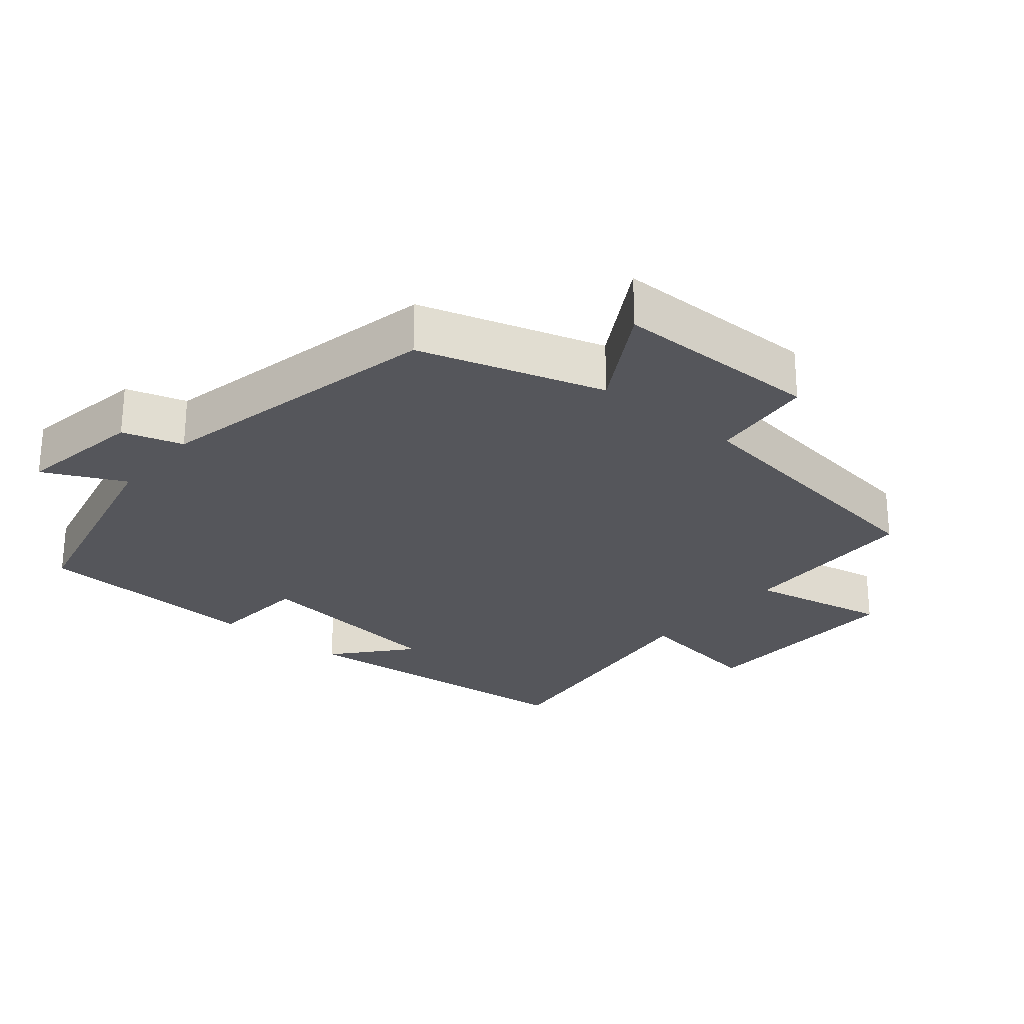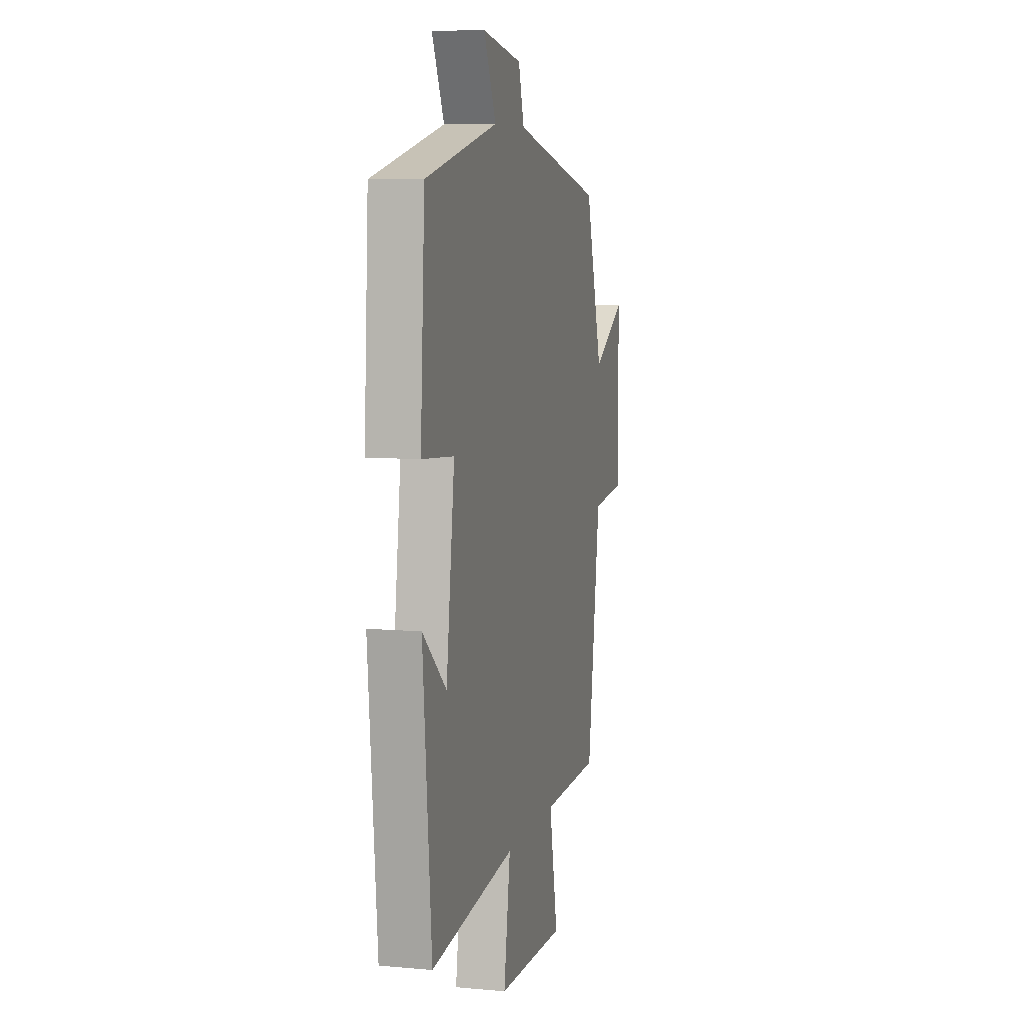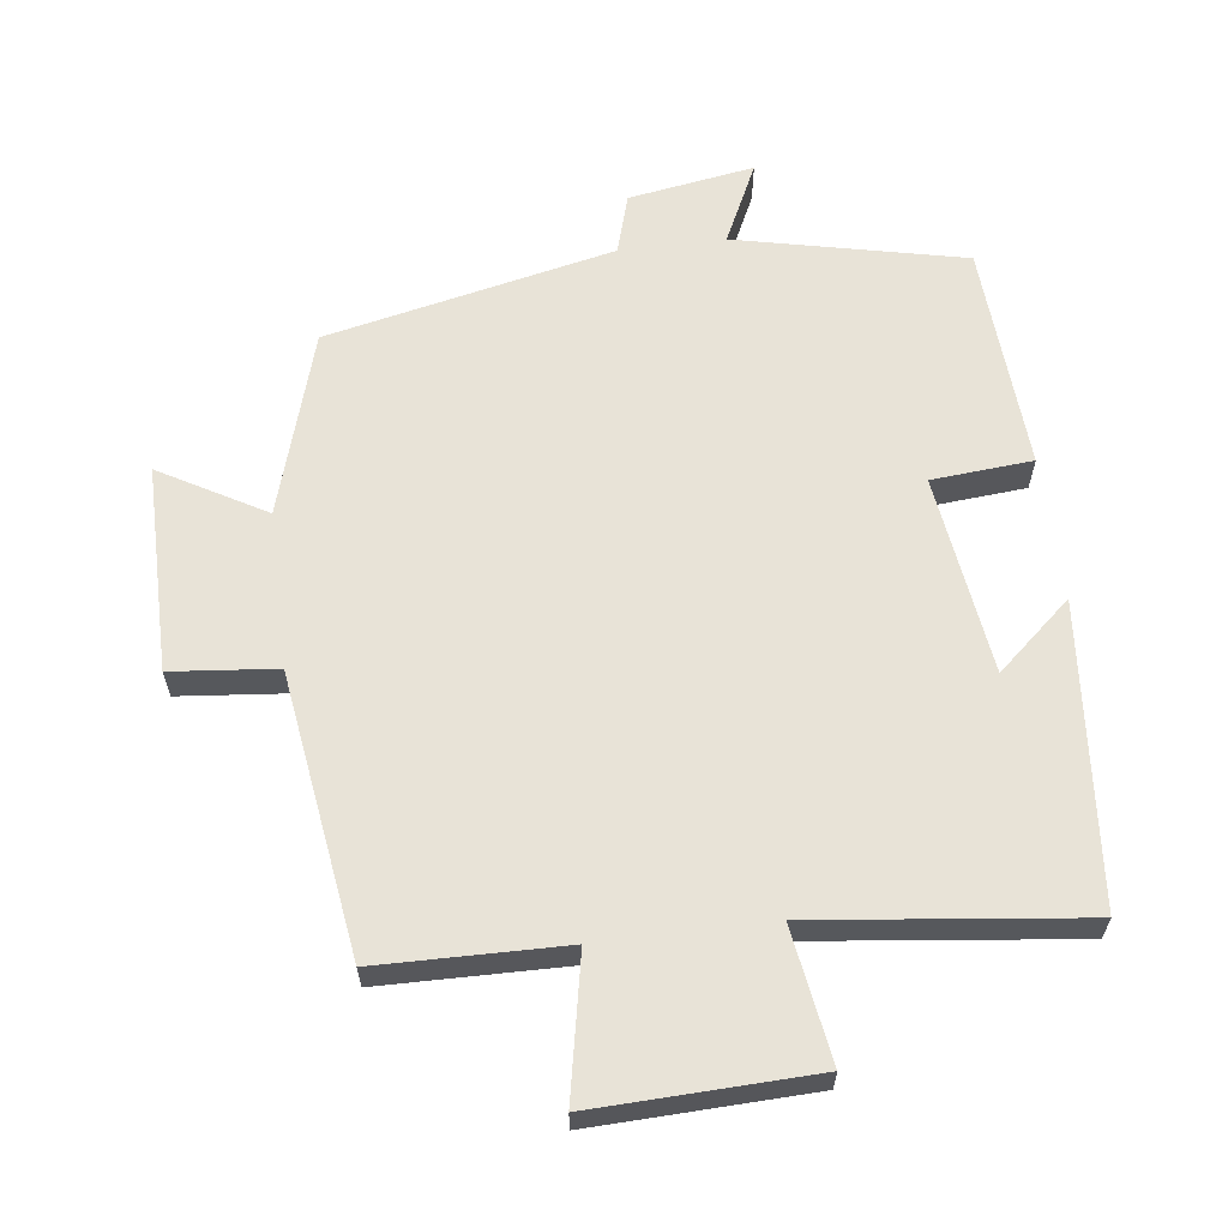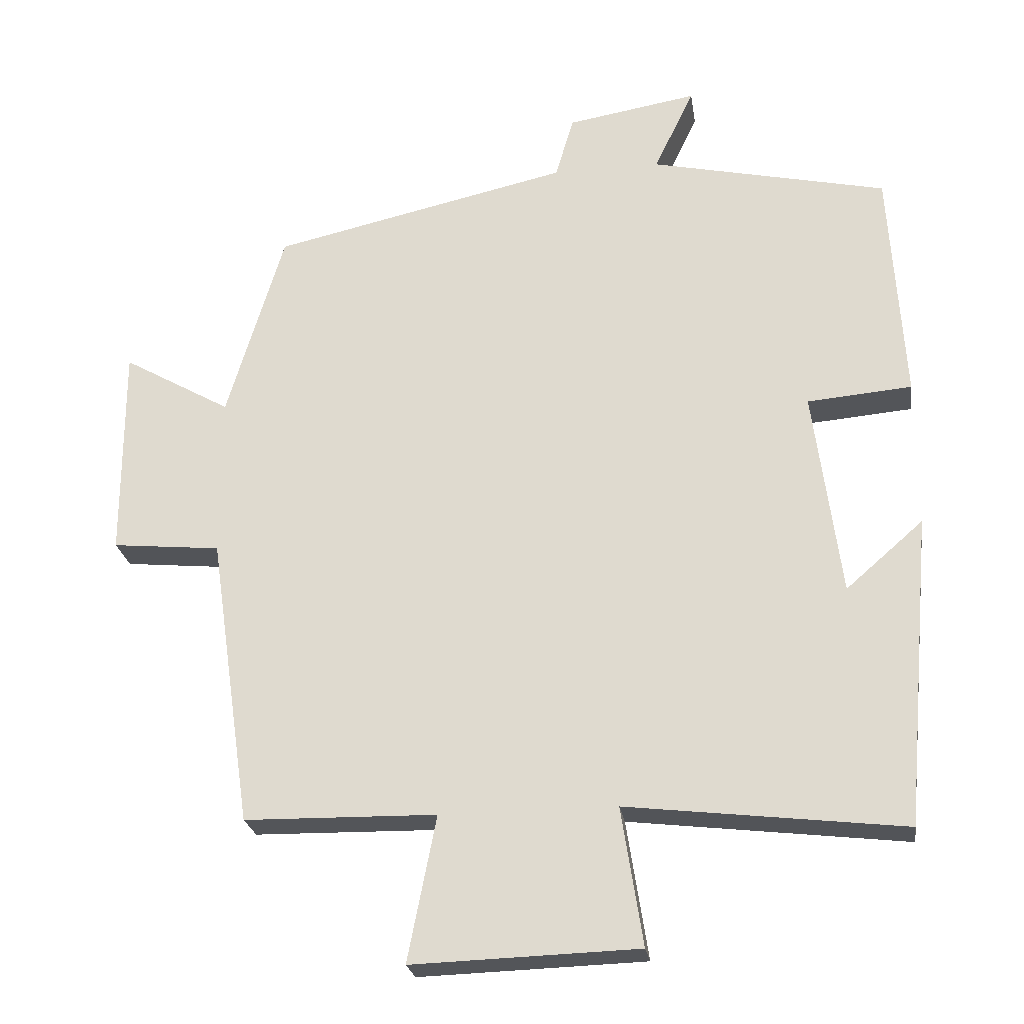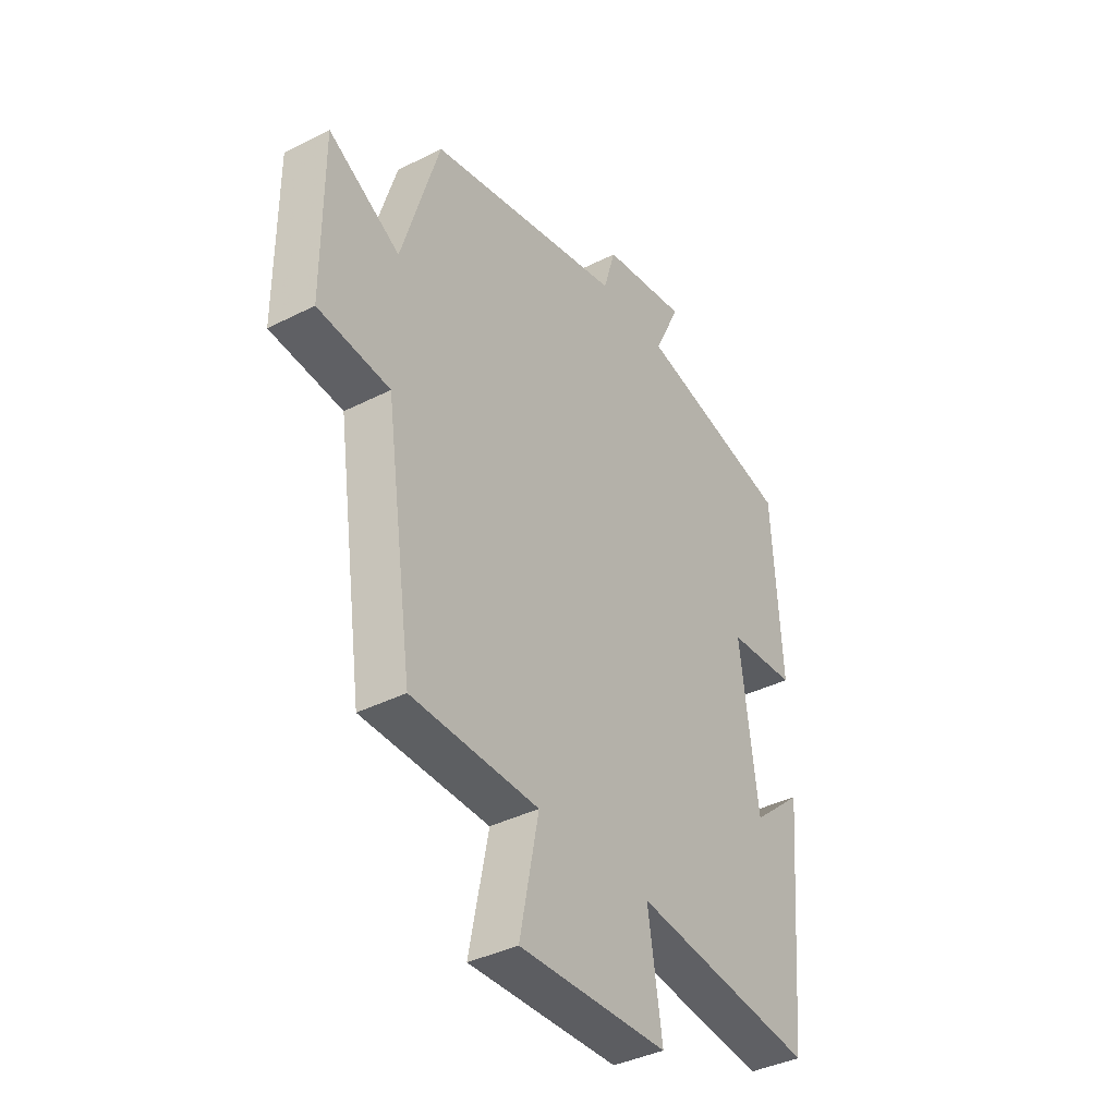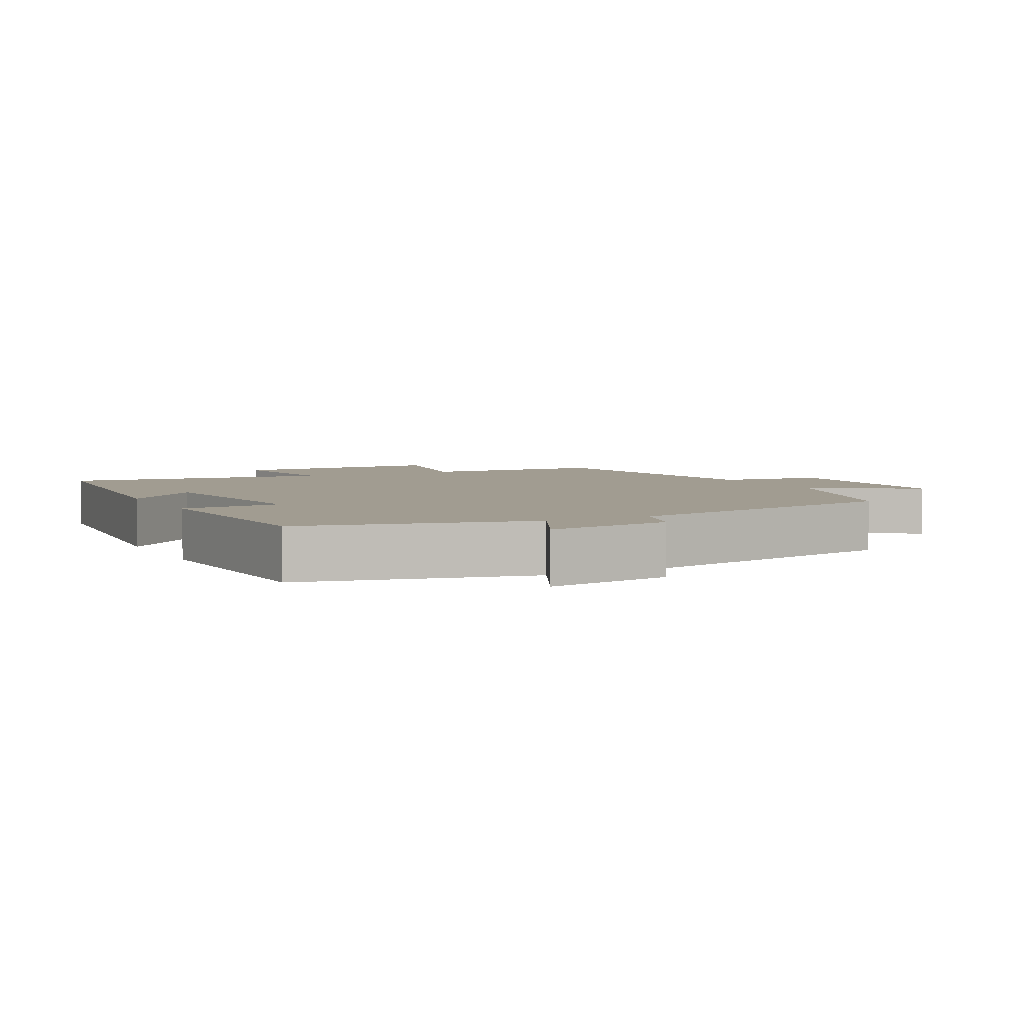
<metadata>
{"format":"obj","ext":"obj","renderer":"f3d","projection":"perspective","resolution":1024,"background":"white","views":[{"elev":-26.2,"azim":50.5,"up":"+Y"},{"elev":7.6,"azim":-75.7,"up":"+Z"},{"elev":61.8,"azim":172.8,"up":"+Y"},{"elev":-24.4,"azim":-171.3,"up":"+Z"},{"elev":-38.6,"azim":122.6,"up":"+Z"},{"elev":4.5,"azim":-26.8,"up":"+Y"}]}
</metadata>
<code>
v 0.42 0.07 0.408
v 0.5 0.07 0.141
v 0.652 0.07 0.228
v 0.652 0.07 -0.072
v 0.5 0.07 -0.087
v 0.441 0.07 -0.495
v 0.172 0.07 -0.5
v 0.212 0.07 -0.703
v -0.104 0.07 -0.693
v -0.074 0.07 -0.5
v -0.461 0.07 -0.546
v -0.5 0.07 -0.112
v -0.392 0.07 -0.206
v -0.354 0.07 0.084
v -0.5 0.07 0.096
v -0.48 0.07 0.426
v -0.149 0.07 0.5
v -0.205 0.07 0.617
v -0.023 0.07 0.587
v 0.003 0.07 0.5
v 0.42 0 0.408
v 0.5 0 0.141
v 0.652 0 0.228
v 0.652 0 -0.072
v 0.5 0 -0.087
v 0.441 0 -0.495
v 0.172 0 -0.5
v 0.212 0 -0.703
v -0.104 0 -0.693
v -0.074 0 -0.5
v -0.461 0 -0.546
v -0.5 0 -0.112
v -0.392 0 -0.206
v -0.354 0 0.084
v -0.5 0 0.096
v -0.48 0 0.426
v -0.149 0 0.5
v -0.205 0 0.617
v -0.023 0 0.587
v 0.003 0 0.5
f 17 18 19 20
f 20 1 2
f 17 20 2
f 16 17 2
f 15 16 2
f 14 15 2
f 13 14 2
f 10 11 12 13
f 10 13 2
f 7 8 9 10
f 7 10 2
f 6 7 2
f 5 6 2
f 2 3 4 5
f 40 39 38 37
f 22 21 40
f 22 40 37
f 22 37 36
f 22 36 35
f 22 35 34
f 22 34 33
f 33 32 31 30
f 22 33 30
f 30 29 28 27
f 22 30 27
f 22 27 26
f 22 26 25
f 25 24 23 22
f 1 21 22 2
f 2 22 23 3
f 3 23 24 4
f 4 24 25 5
f 5 25 26 6
f 6 26 27 7
f 7 27 28 8
f 8 28 29 9
f 9 29 30 10
f 10 30 31 11
f 11 31 32 12
f 12 32 33 13
f 13 33 34 14
f 14 34 35 15
f 15 35 36 16
f 16 36 37 17
f 17 37 38 18
f 18 38 39 19
f 19 39 40 20
f 20 40 21 1

</code>
